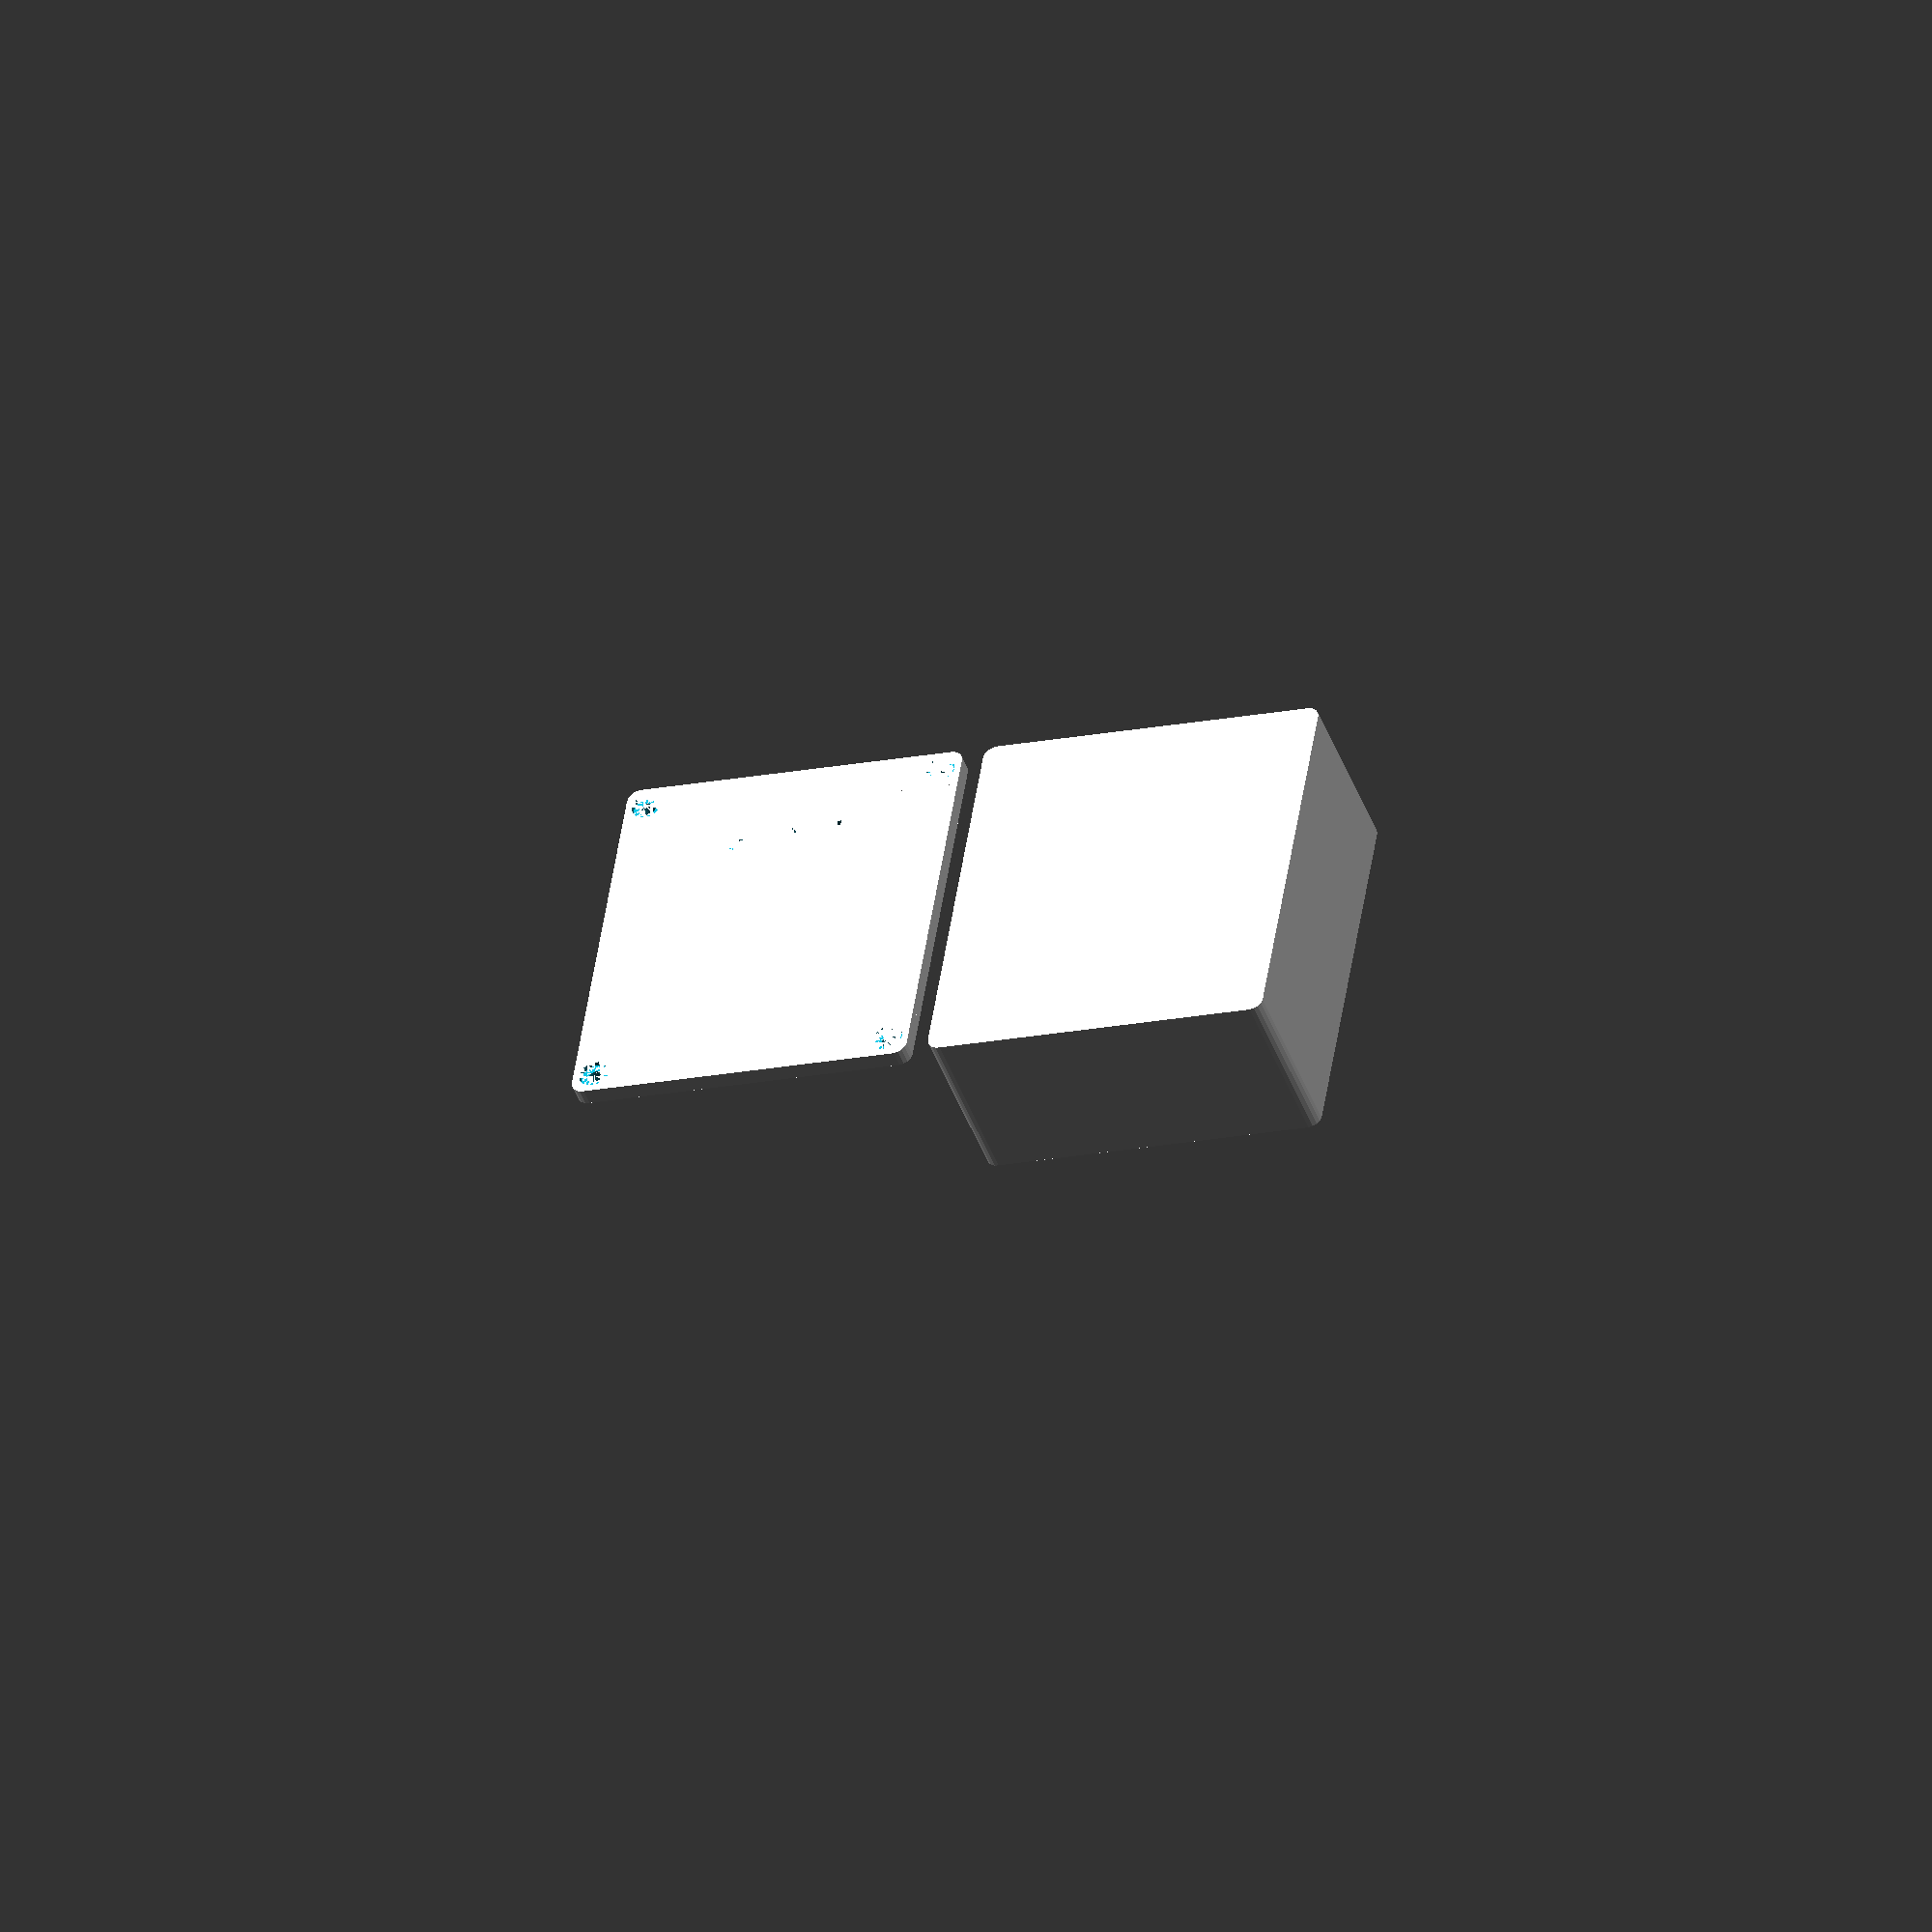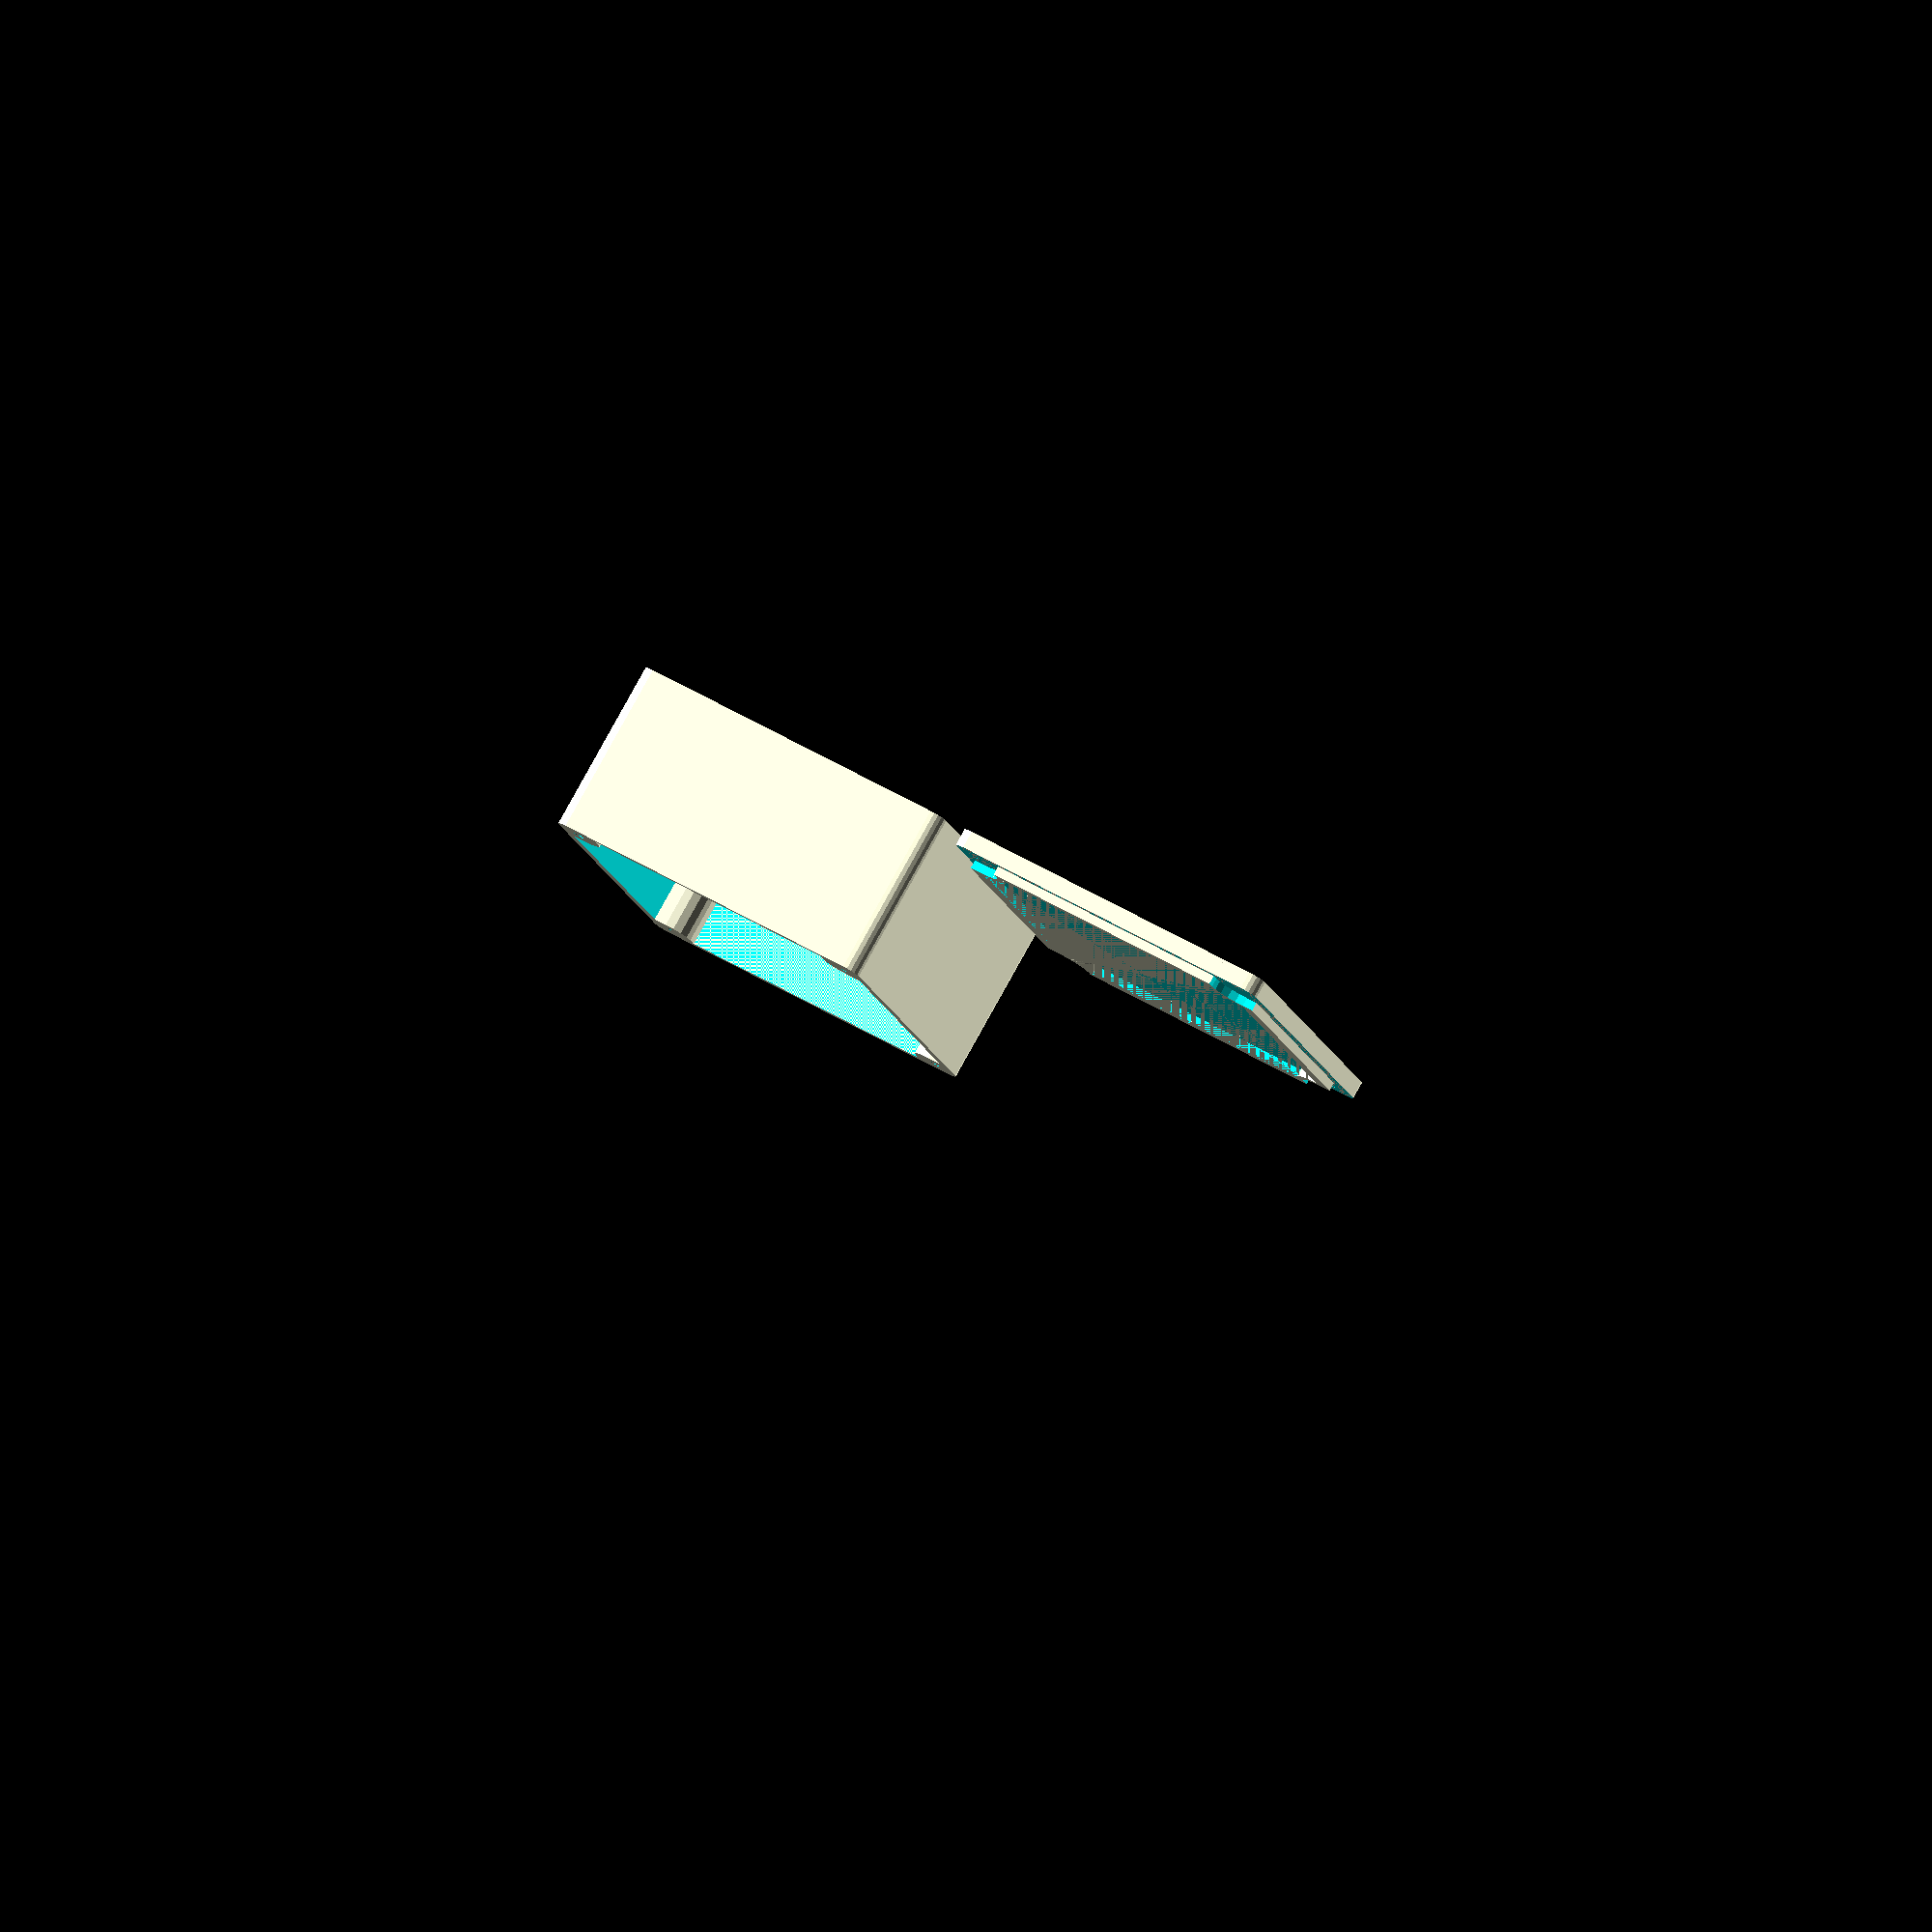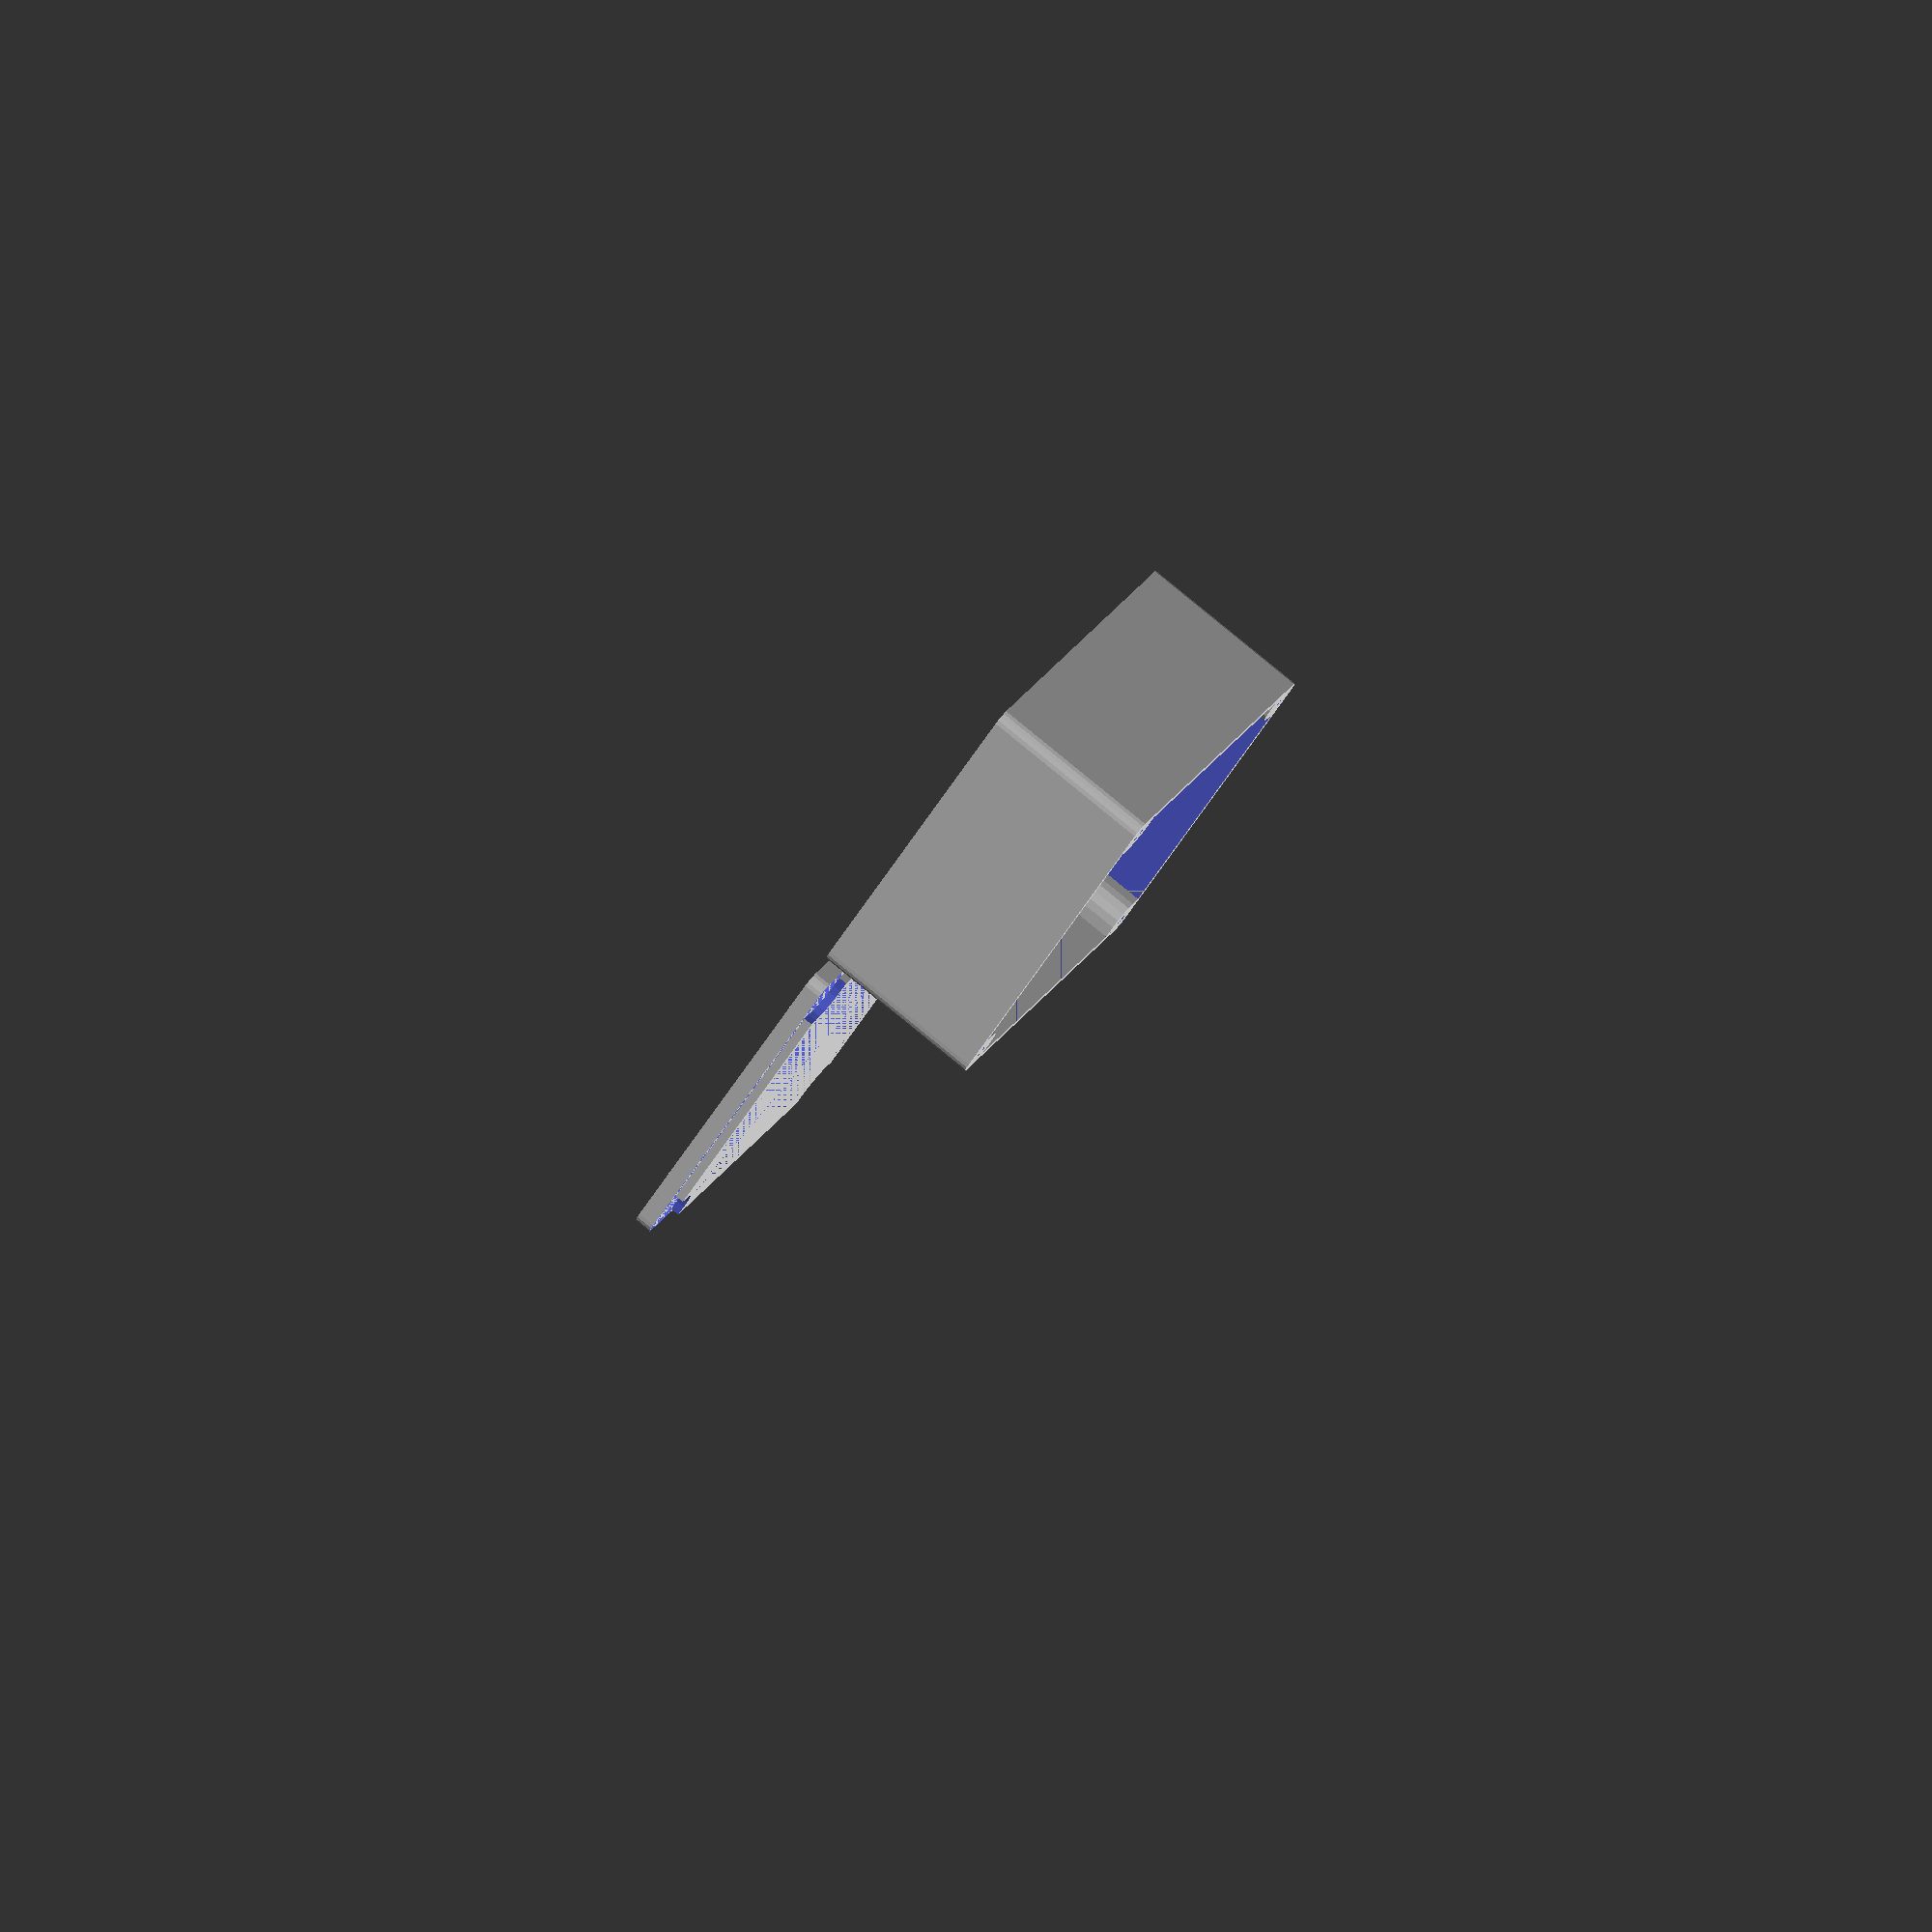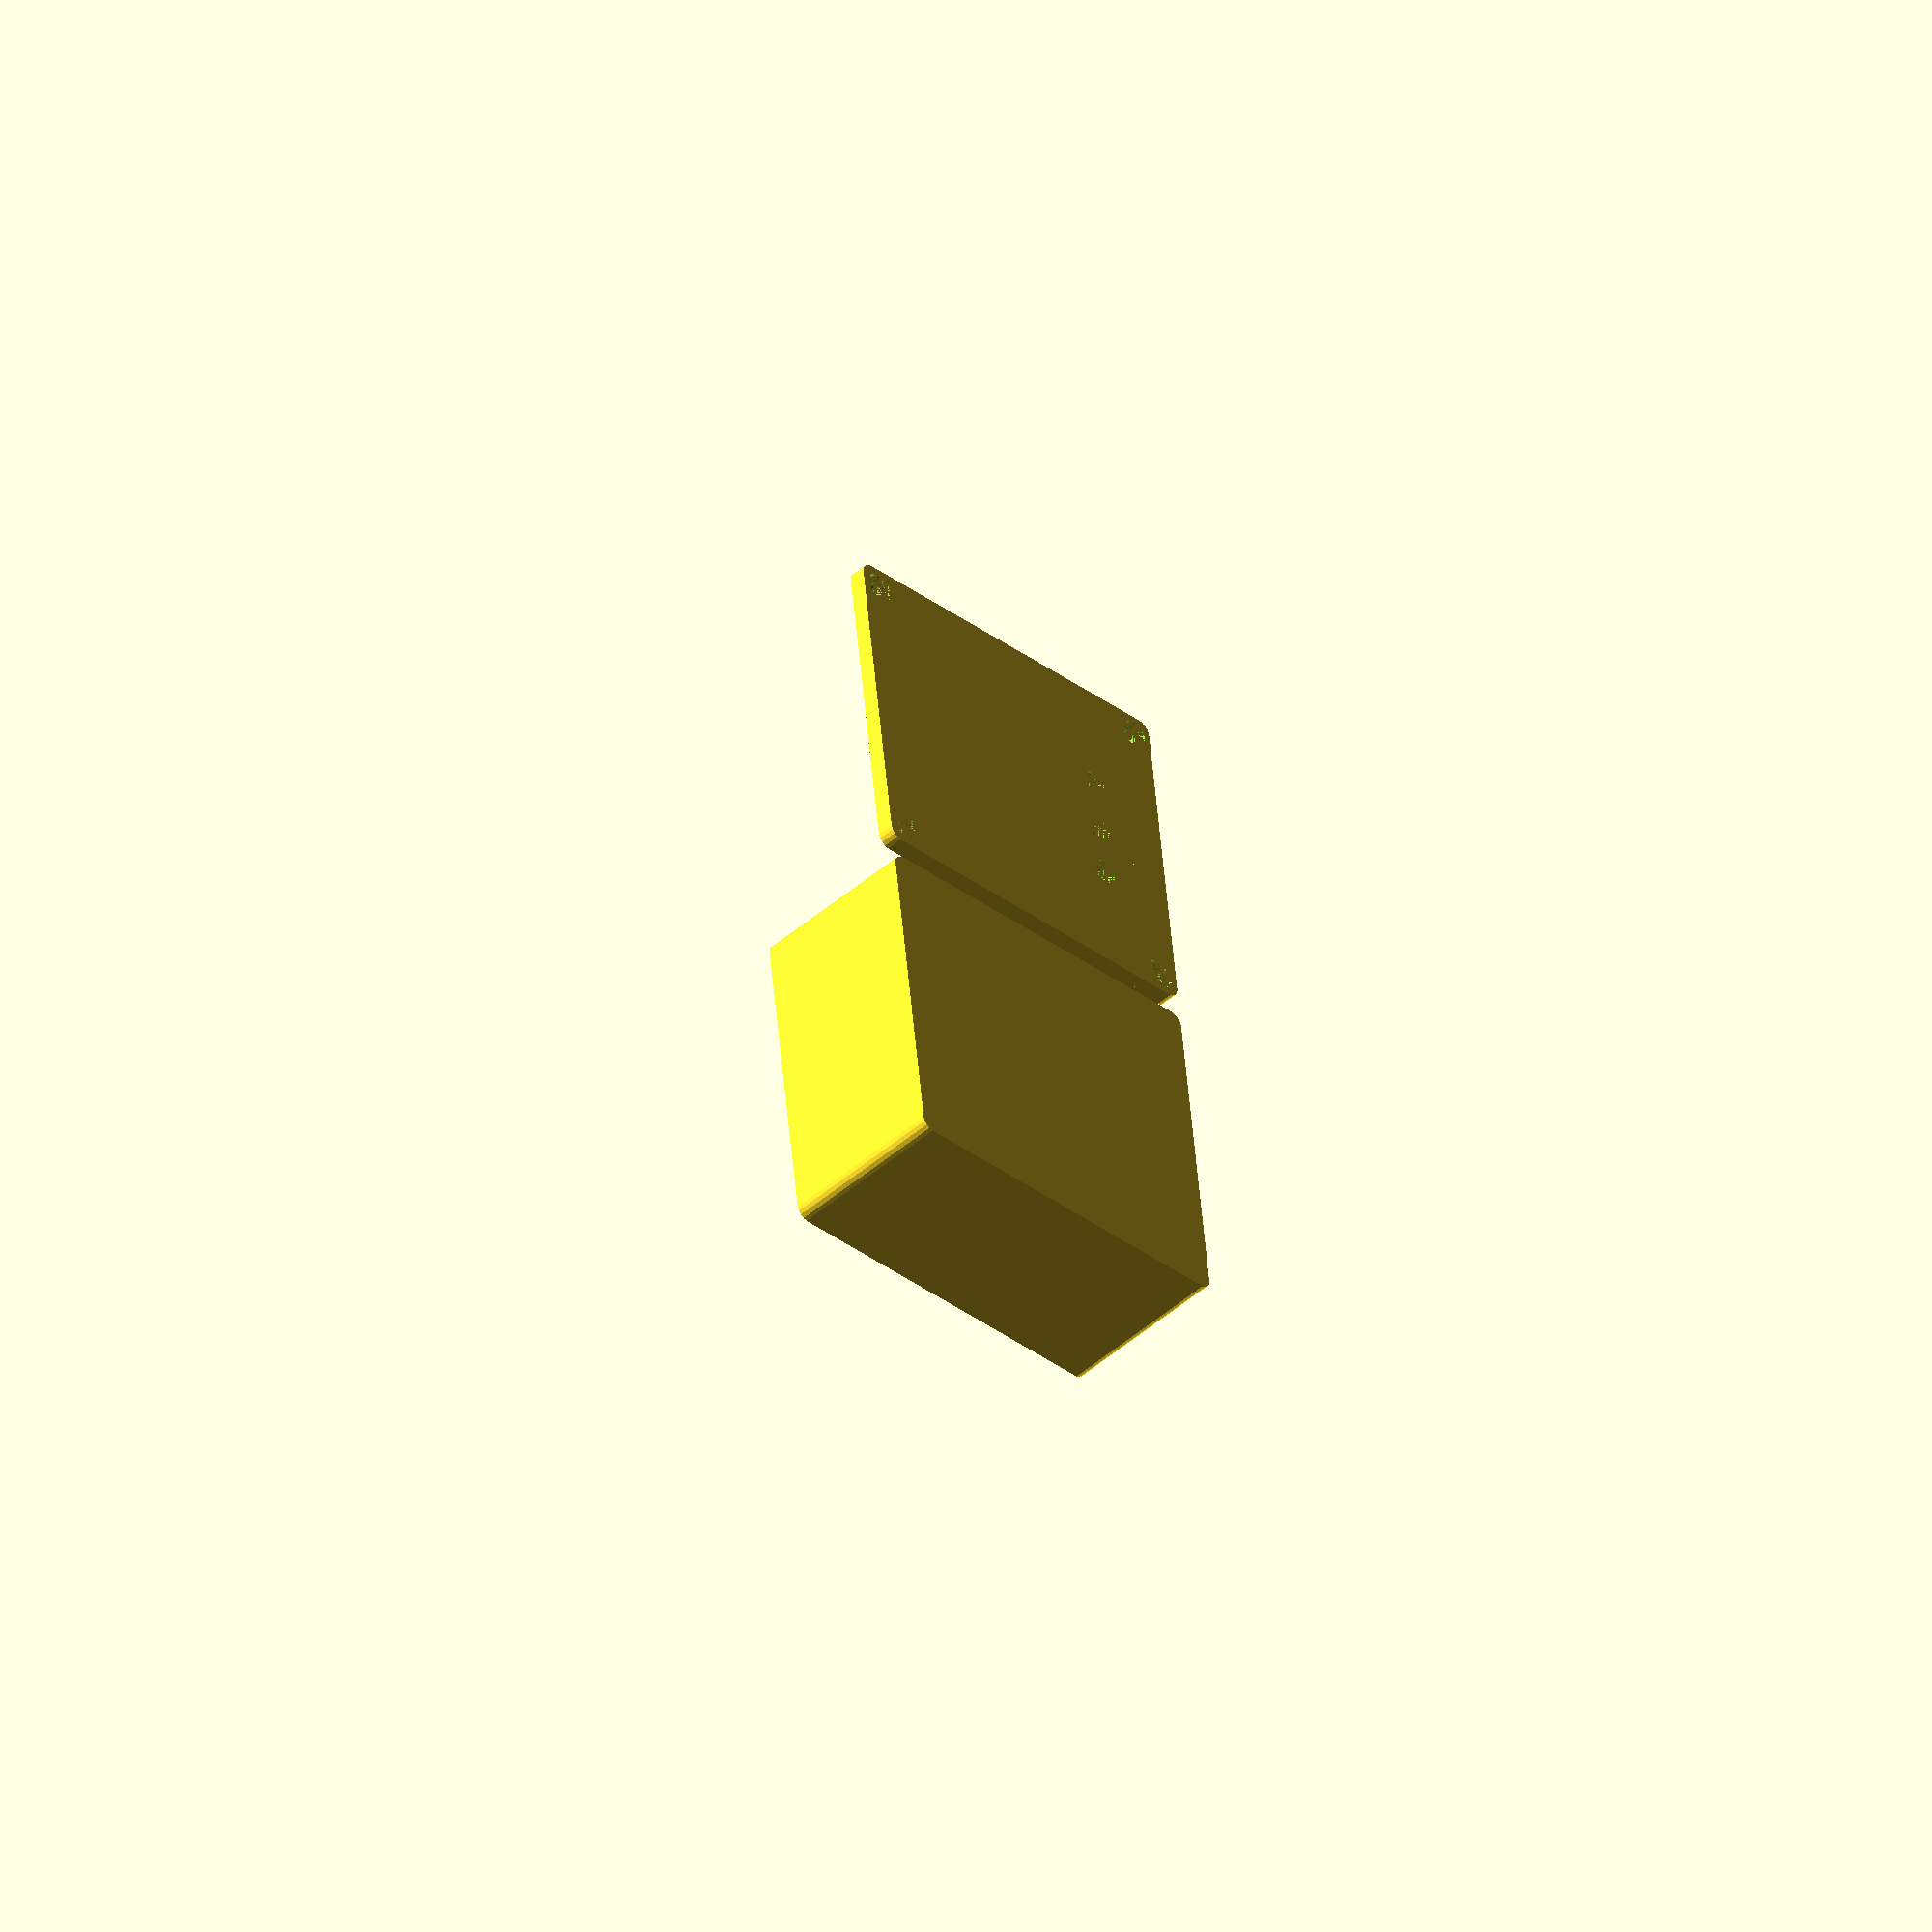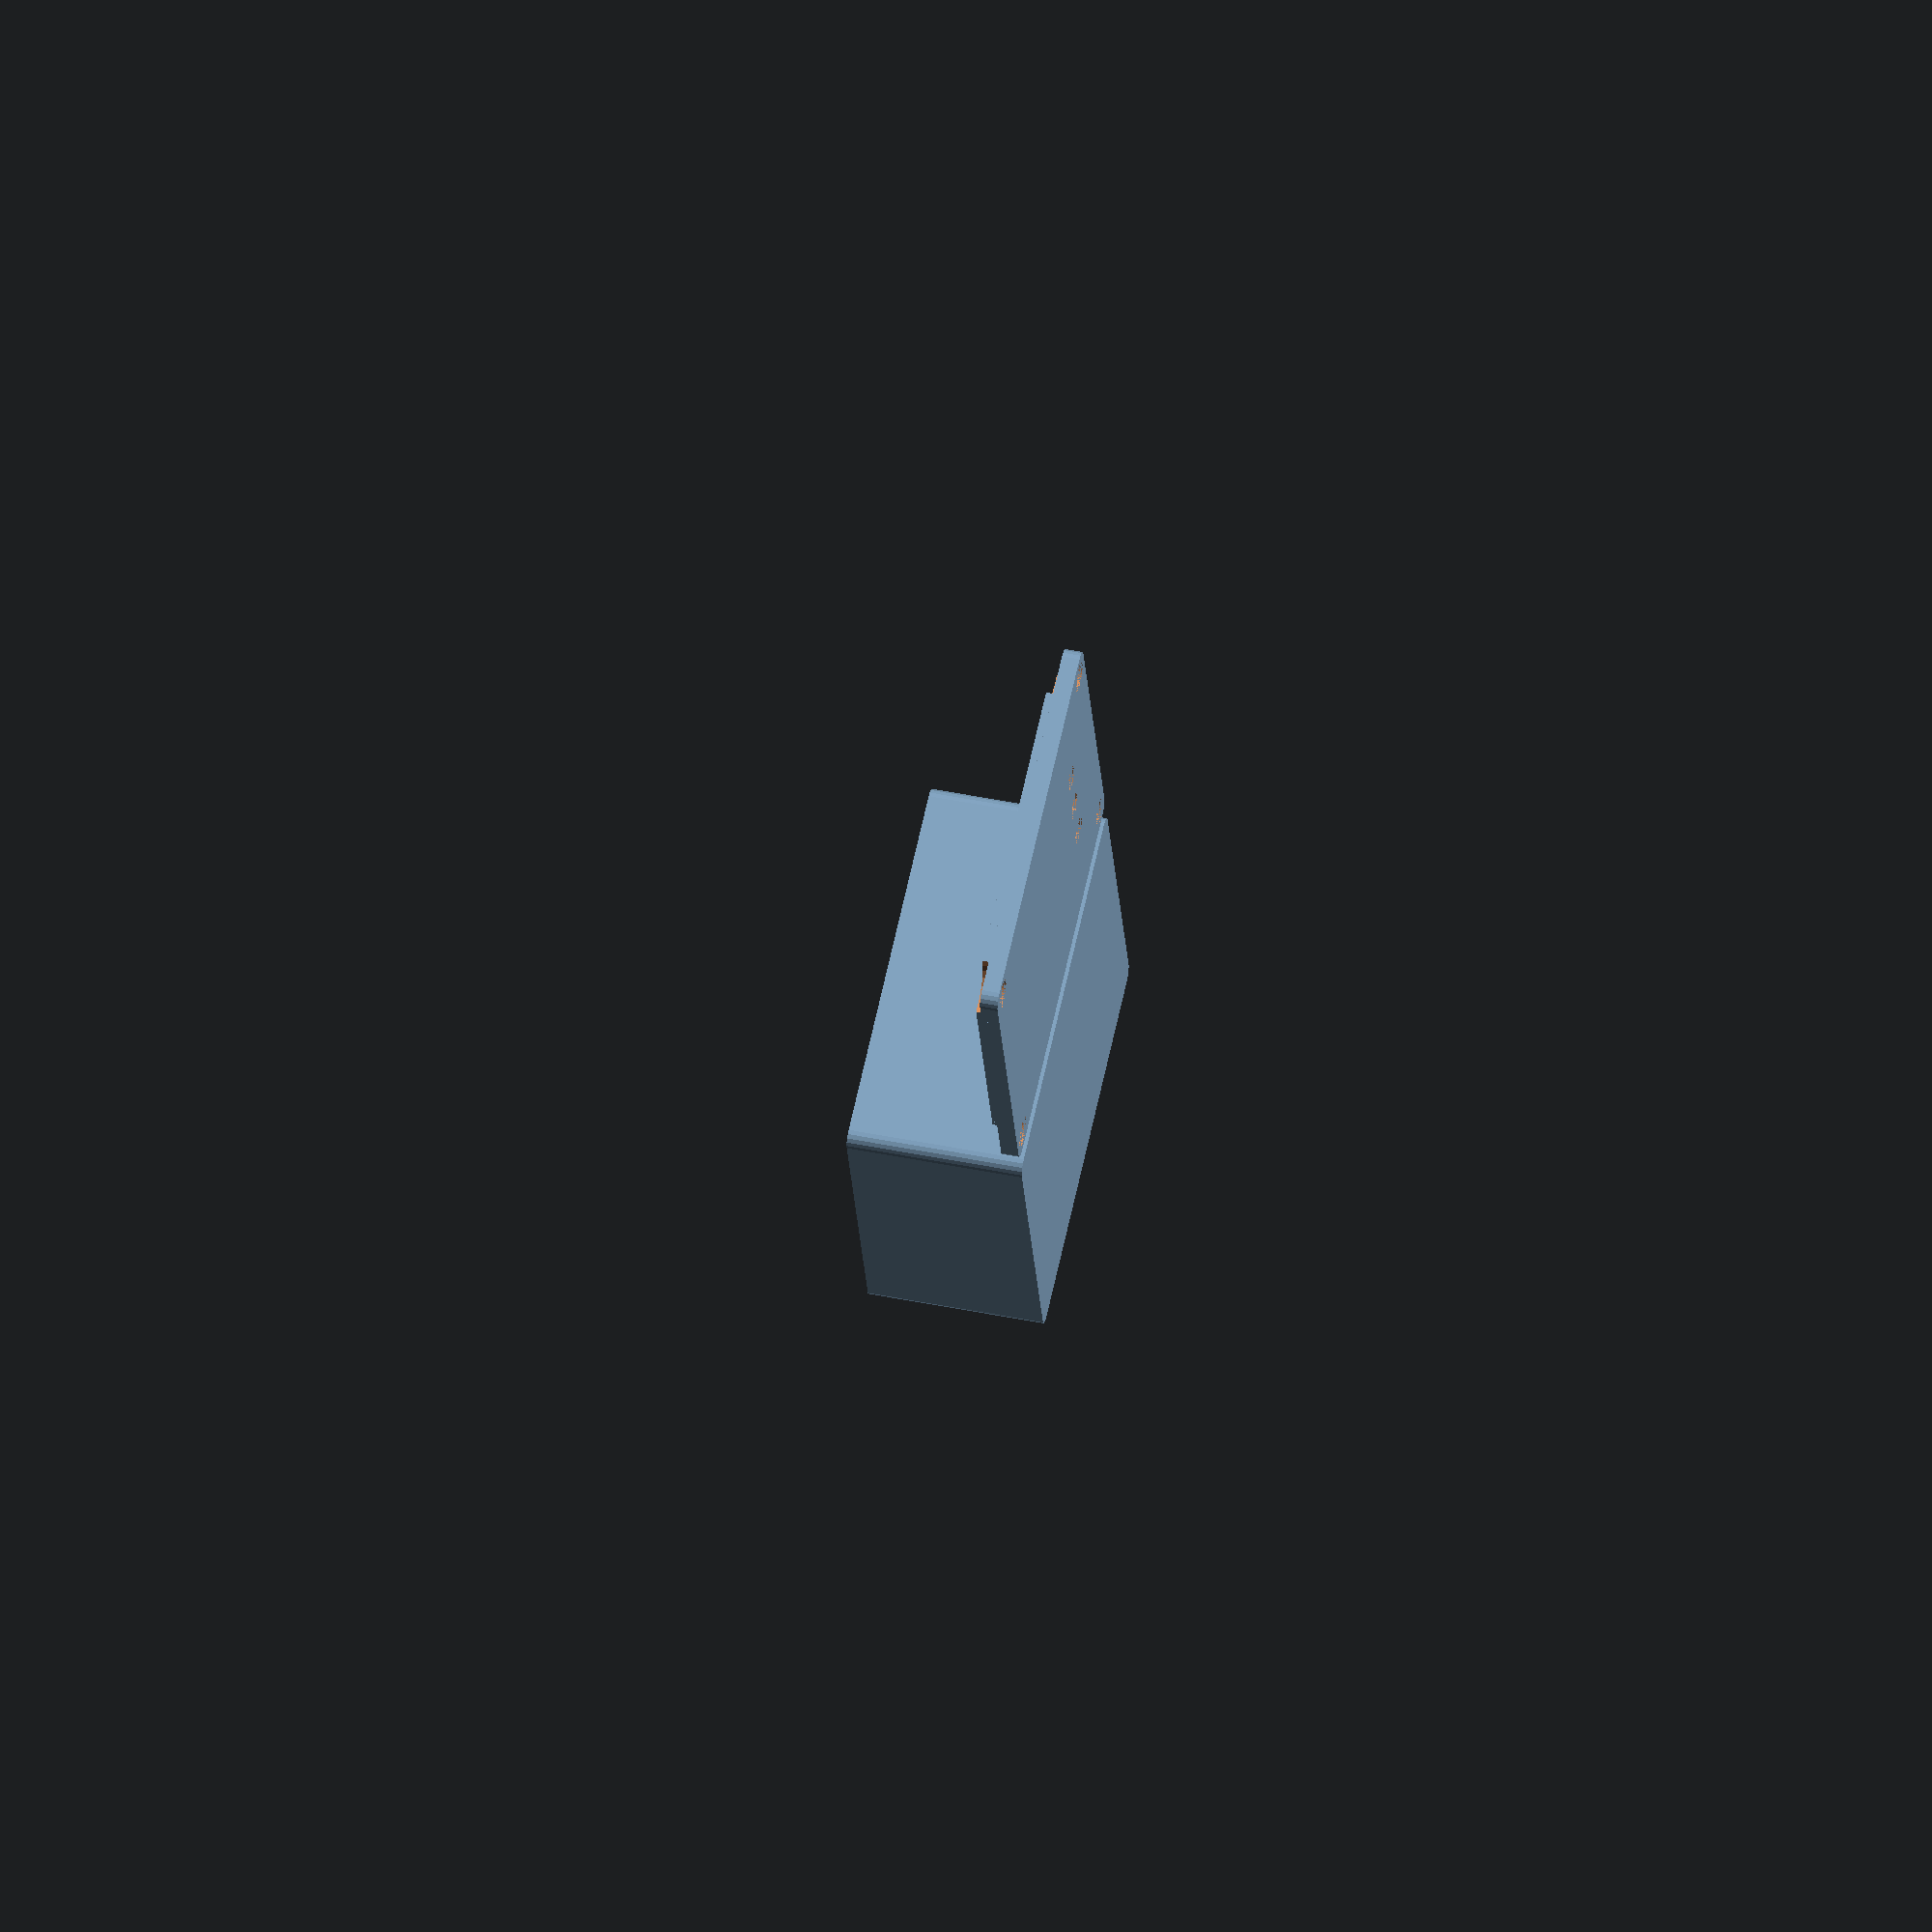
<openscad>
EXTERIOR_WIDTH = 80;    // width
EXTERIOR_HEIGHT = 90;  //(length)
EXTERIOR_DEPTH = 40;    //Outside depth (of the box, not including the lid)
THICKNESS = 2; //Shell thickness
CHAMFER_RADIUS = 3; //Outside chamfer radius
LID = true; //Include lid?
BOX = true; //Indlude box?
EXTERIOR_CHAMFER_RES = 1;   //Resolution of the chamfer on the exterior of the box
BOX_CHAMFER_DIA = 6; //0 to disable
LID_LIP = true;
LID_LIP_THICKNESS = 2; 
LID_LIP_TOLERANCE = 0.5;
LID_LIP_WIDTH = 3;
BOARD_STANDOFFS = true; //Include board standoffs?
BOARD_STANDOFF_DEPTH = 5; //Height of the standoffs
BOARD_STANDOFF_WIDTH = 25; //Horizontal distance between the standoff centers
BOARD_STANDOFF_HEIGHT = 50; //Vertical distance between the standoff centers
BOARD_STANDOFF_DRILL = 2.5; //Size of the hole in the center of the standoffs
BOARD_STANDOFF_DIAMETER = 6; 
BOARD_STANDOFFS_OFFSET_WIDTH = 0; //Horizontal offset of the standoffs (relative to the center)
BOARD_STANDOFFS_OFFSET_HEIGHT = 0; //Vertical offset of the standoffs (relative to the center)
BOARD_STANDOFFS_CHAMFER = 4;    //Chamfer diameter of the board standoffs (0 to disable)
BOARD_STANDOFFS_RES = 2;
BOARD_STANDOFFS_DRILL_RES = 5;  //Number of faces in the board standoffs. 5 is recommended if you are using self tapping screws, otherwise choose something larger like 16 or 32.
LID_STANDOFF_DRILL = 3;             //Diameter of the hole placed in the standoffs that support the lid
LID_HOLE_DRILL = 3.5;   //Diameter of the holes in the lid
LID_DRILL_RES = 0.5;
LID_COUNTERSINK_DIA = 7;    //Lid screw countersink. Zero to disable.
LID_COUNTERSINK_DEPTH = 1.2;  //Lid screw countersink depth.
LID_STANDOFF_DIA = 10;              //Diameter of the standoffs that support the lid
LID_STANDOFF_HOLE_RES = 16;
LID_THICKNESS = 4;
PART_SPACING = 5;   //Distance between the lid and box if both are being rendered.
ROUND_HOLES = [[6,6.5,25,13],[6,6.5,25,0],[6,6.5,25,-13]]; //List of lists [[Face, Diameter, Position_h, Position_v], ...] face is a number from 1 to 6 representing the side the hole is on
ARDUINO_UNO = false; //Include an Arduino UNO footprint?
ARDUINO_UNO_ROTATION = 90;   //Supported rotations: 0,90,180,270
ARDUINO_UNO_OFFSET_X = 0;  
ARDUINO_UNO_OFFSET_Y = 0.5;

//Project box holes (ROUND_HOLES):
//Hole position is relative to the center of the EXTERIOR of the box.
//| Face #    | Position    |
//| 1         | Right       |
//| 2         | Left        |
//| 3         | Front       |
//| 4         | Back        |
//| 5         | Bottom      |
//| 6         | Lid         |

//Places copies of the child object at each corner of the specified rectangle
module rect_copy(x,y){
    translate([x/2,y/2,0])
    children();
    translate([-x/2,y/2,0])
    children();
    translate([x/2,-y/2,0])
    children();
    translate([-x/2,-y/2,0])
    children();
}

//Mirrors an object in all quadrants around the origin
module rec_mirror(){
    children();
    mirror([1,0,0])
    children();
    mirror([0,1,0]){
    children();
    mirror([1,0,0])
    children();
    }
}

//Base shape to extrude into chamfers
module chamfer_base(dia, res=$fs){
    difference(){
        square(dia/2);
        translate([dia/2,dia/2,0])
        circle(d=dia, $fs=res/4);
    }
}

//circular chamfer
module round_chamfer(minor, major, res=$fs){
    rotate_extrude($fs=res/2){
        translate([major/2,0,0])
        chamfer_base(minor, res=res);
    }
}

//linear chamfer with the right angle against the X axis with the chamfer facing + y
module linear_chamfer(distance, minor){
    translate([-distance/2,0,0])
    rotate([90,0,90])
    linear_extrude(distance){
        chamfer_base(minor);
    }
}

//Rounded rectangle shape used for creating the box
module rounded_rect(width, height, thickness, radius, res=2){
    x_disp = width - 2 * radius;
    y_disp = height - 2 * radius;

    hull(){
        rect_copy(x_disp,y_disp)
        cylinder(h=thickness, r=radius, $fs=res);
    }
}

//One single board standoff with chamfer, centered at the origin
module board_standoff(depth=BOARD_STANDOFF_DEPTH, d=BOARD_STANDOFF_DIAMETER, drill=BOARD_STANDOFF_DRILL, chamfer_dia=BOARD_STANDOFFS_CHAMFER,res=BOARD_STANDOFFS_RES, drill_res=BOARD_STANDOFFS_DRILL_RES){
    difference(){
        cylinder(h=depth, d=d, center=true, $fs=res/4);
        cylinder(h=depth, d=drill, center=true, $fn=drill_res);
    }
    if (BOARD_STANDOFFS_CHAMFER > 0){
        translate([0,0,-depth/2])
        round_chamfer(chamfer_dia,d,res=res);
    }
}

module board_standoffs(){
    translate([0,0,THICKNESS + BOARD_STANDOFF_DEPTH/2])
    rect_copy(BOARD_STANDOFF_WIDTH, BOARD_STANDOFF_HEIGHT)
    board_standoff();
}

//Standoffs for the lid in the corners of the box
//X,Y place the standoff relative to the drill, which is located at the origin
module lid_standoff(X=0, Y=0, offset=0, hole=true){
    intersection(){
        rec_mirror()
        translate([X,Y,EXTERIOR_DEPTH/2])
        difference(){
            hull(){
                translate([0,-(LID_STANDOFF_DIA+offset)/2,-EXTERIOR_DEPTH/2])
                cube([EXTERIOR_WIDTH+offset,EXTERIOR_HEIGHT+offset,EXTERIOR_DEPTH]);
                translate([-(LID_STANDOFF_DIA+offset)/2,0,-EXTERIOR_DEPTH/2])
                cube([EXTERIOR_WIDTH+offset,EXTERIOR_HEIGHT+offset,EXTERIOR_DEPTH]);
                cylinder(d=LID_STANDOFF_DIA+offset, h=EXTERIOR_DEPTH, center=true);
            }
            if(hole){
                cylinder(d=LID_STANDOFF_DRILL, h=EXTERIOR_DEPTH,center=true, $fn=LID_STANDOFF_HOLE_RES);
            }
        }
    rounded_rect(EXTERIOR_WIDTH,EXTERIOR_HEIGHT,EXTERIOR_DEPTH, CHAMFER_RADIUS,res=EXTERIOR_CHAMFER_RES);
    }
}

//chamfers placed around the standoffs for the lid.
module lid_standoff_chamfers(dia, X=0, Y=0){
    intersection(){
        rec_mirror(){
            translate([X,Y,THICKNESS])
            round_chamfer(dia, LID_STANDOFF_DIA);
            translate([X+EXTERIOR_WIDTH/4,Y-LID_STANDOFF_DIA/2,THICKNESS])
            rotate([0,0,180])
            linear_chamfer(EXTERIOR_WIDTH/2, dia);
            translate([X-LID_STANDOFF_DIA/2,Y+EXTERIOR_HEIGHT/4,THICKNESS])
            rotate([0,0,90])
            linear_chamfer(EXTERIOR_HEIGHT/2, dia);
        }
        rounded_rect(EXTERIOR_WIDTH,EXTERIOR_HEIGHT,EXTERIOR_DEPTH, CHAMFER_RADIUS,res=EXTERIOR_CHAMFER_RES);
    }
}



module box_chamfers(dia){
    intersection(){
        union(){
            translate([0,-EXTERIOR_HEIGHT/2+THICKNESS,THICKNESS])
            linear_chamfer(EXTERIOR_WIDTH, dia);
            translate([0,EXTERIOR_HEIGHT/2-THICKNESS,THICKNESS])
            rotate([0,0,180])
            linear_chamfer(EXTERIOR_WIDTH, dia);
            translate([EXTERIOR_WIDTH/2-THICKNESS,0,THICKNESS])
            rotate([0,0,90])
            linear_chamfer(EXTERIOR_HEIGHT, dia);
            translate([-EXTERIOR_WIDTH/2+THICKNESS,0,THICKNESS])
            rotate([0,0,-90])
            linear_chamfer(EXTERIOR_HEIGHT, dia);
        }
                    rounded_rect(EXTERIOR_WIDTH-THICKNESS*2,EXTERIOR_HEIGHT-THICKNESS*2,EXTERIOR_DEPTH, CHAMFER_RADIUS, res=EXTERIOR_CHAMFER_RES);
    }
}



//rounded rectangular base for the lid
module lid_base(X=0,Y=0){
    difference(){
        rounded_rect(EXTERIOR_WIDTH,EXTERIOR_HEIGHT,LID_THICKNESS, CHAMFER_RADIUS, res=EXTERIOR_CHAMFER_RES);
        rec_mirror(){
        translate([X,Y,LID_THICKNESS/2])
            cylinder(d=LID_HOLE_DRILL, h=LID_THICKNESS, center=true, $fs=LID_DRILL_RES);
        translate([X,Y,0])
            cylinder(d=LID_COUNTERSINK_DIA, h=LID_COUNTERSINK_DEPTH, center=false, $fs=LID_DRILL_RES);
        }
    }
}

//List of lists [[Face, Diameter, Position_h, Position_v], ...] face is a number from 1 to 6 representing the side the hole is on
module mounting_hole_transform(face, h, v){
     if (face == 1){
         //right face
         translate([EXTERIOR_WIDTH/2-THICKNESS/2,h,v + EXTERIOR_DEPTH/2])
         rotate([0,90,0])
         children();
     }else if(face == 2){
         //left face
         translate([-EXTERIOR_WIDTH/2+THICKNESS/2,h,v + EXTERIOR_DEPTH/2])
         rotate([0,90,0])
         children();
     }else if(face == 3){
         //front (+y) face
         translate([h, +EXTERIOR_HEIGHT/2 - THICKNESS/2, v + EXTERIOR_DEPTH/2])
         rotate([90, 0,0])
         children();
     }else if(face == 4){
         //back (-y) face 
         translate([h, -EXTERIOR_HEIGHT/2 + THICKNESS/2, v + EXTERIOR_DEPTH/2])
         rotate([90, 0,0])
         children();
     }else if(face == 5){
         //bottom face
         translate([v, h, THICKNESS/2])
         children();
     }else if(face == 6){
         //lid
         translate([v, h, LID_THICKNESS/2])
         children();
     }
}

//List of lists [[Face, Diameter, Position_h, Position_v], ...] face is a number from 1 to 6 representing the side the hole is on
module box_mounting_holes(){
 for(hole = ROUND_HOLES){
     if(hole[0] != 6){
         mounting_hole_transform(hole[0], hole[2], hole[3])
         cylinder(h=THICKNESS * 1.05, d=hole[1], center=true);
     }
 }
}

module lid_mounting_holes(){
 for(hole = ROUND_HOLES){
     if(hole[0] == 6){
         mounting_hole_transform(hole[0], hole[2], hole[3])
         cylinder(h=LID_THICKNESS, d=hole[1], center=true);
     }
 }
}

//lip that goes around the lid to align it to the box
module lid_lip(X=0,Y=0,tolerance=0.5){
    difference(){
    rounded_rect(EXTERIOR_WIDTH-tolerance*2,EXTERIOR_HEIGHT-tolerance*2,LID_LIP_THICKNESS, CHAMFER_RADIUS);
    lid_standoff(X,Y,tolerance,false);
    }
}

//Arduino UNO R3 footprint with the origin at the center of the board nearest the barrel jack.
//Board is 53.34mm wide along the short edge
module arduino_uno_R3_layout_standoffs(){
    //board_standoff(depth=BOARD_STANDOFF_DEPTH, d=BOARD_STANDOFF_DIAMETER, drill=BOARD_STANDOFF_DRILL, chamfer_dia=BOARD_STANDOFFS_CHAMFER,res=BOARD_STANDOFFS_RES, drill_res=BOARD_STANDOFFS_DRILL_RES)
    translate([0,-53.34/2,BOARD_STANDOFF_DEPTH/2+THICKNESS]){
        translate([15.24,50.80,0])
            board_standoff(drill=BOARD_STANDOFF_DRILL);
        translate([66.04,35.56,0])
            board_standoff(drill=BOARD_STANDOFF_DRILL);
        translate([66.04,7.62,0])
            board_standoff(drill=BOARD_STANDOFF_DRILL);
        translate([13.97,2.54,0])
            board_standoff(drill=BOARD_STANDOFF_DRILL);
    }
}

module arduino_uno_R3_layout_cuts(){
    hole_tolerance = 1;
    jack_length = 15;
    translate([0,-53.34/2,0]){
    //USB jack.
    translate([-jack_length/2,38.09,10.8/2 + THICKNESS + BOARD_STANDOFF_DEPTH + 1.6])
        cube([jack_length,12.88+hole_tolerance,10.8+hole_tolerance],center=true);
    //Barrel jack.
    translate([-jack_length/2,7.62,(10.8+hole_tolerance)/2 + THICKNESS + BOARD_STANDOFF_DEPTH + 1.6])
        cube([jack_length,9+hole_tolerance,10.9+hole_tolerance],center=true);
    }
}
//ARDUINO_UNO = false;
//ARDUINO_UNO_ROTATION = 0;
//ARDUINO_UNO_OFFSET_X = 0;
//ARDUINO_UNO_OFFSET_Y = 0;

module uno_rotation(rot){
    if(rot == 0){
        translate([ARDUINO_UNO_OFFSET_X - EXTERIOR_WIDTH/2 + THICKNESS*1.5, ARDUINO_UNO_OFFSET_Y,0])
        rotate([0,0,rot])
        children();
    }if(rot == 90){
        translate([ARDUINO_UNO_OFFSET_X, ARDUINO_UNO_OFFSET_Y  - EXTERIOR_HEIGHT/2 + THICKNESS*1.5,0])
        rotate([0,0,rot])
        children();
    }if(rot == 180){
        translate([ARDUINO_UNO_OFFSET_X + EXTERIOR_WIDTH/2 - THICKNESS*1.5, ARDUINO_UNO_OFFSET_Y,0])
        rotate([0,0,rot])
        children();
    }if(rot == 270){
        translate([ARDUINO_UNO_OFFSET_X, ARDUINO_UNO_OFFSET_Y  + EXTERIOR_HEIGHT/2 - THICKNESS*1.5,0])
        rotate([0,0,rot])
        children();
    }
}

module arduino_uno_R3(cuts=false){
    if(ARDUINO_UNO){
        uno_rotation(ARDUINO_UNO_ROTATION)
        if(cuts){
            arduino_uno_R3_layout_cuts();
        }else{
            arduino_uno_R3_layout_standoffs();
        }
    }
}

module project_name(){
    size =  4;
    height = 0.5;
    translate([0,0,THICKNESS])
    union(){
    linear_extrude(height)
    text("project-boxy", halign="center", valign="bottom", size=size);
    linear_extrude(height)
    text("@ GitHub", halign="center", valign="top", size=size);
    }
}

//Complete lid
module lid(){
    difference(){
        lid_base(EXTERIOR_WIDTH/2-LID_STANDOFF_DIA/2,EXTERIOR_HEIGHT/2-LID_STANDOFF_DIA/2);
        lid_mounting_holes();
    }
    if(LID_LIP){
    translate([0,0,LID_THICKNESS])   
    difference(){
        lid_lip(EXTERIOR_WIDTH/2-LID_STANDOFF_DIA/2,EXTERIOR_HEIGHT/2-LID_STANDOFF_DIA/2,LID_LIP_TOLERANCE + THICKNESS);
        lid_lip(EXTERIOR_WIDTH/2-LID_STANDOFF_DIA/2,EXTERIOR_HEIGHT/2-LID_STANDOFF_DIA/2,LID_LIP_TOLERANCE + THICKNESS + LID_LIP_WIDTH);
    }
    }
}

module box(){
    //PCB standoffs
    if(BOARD_STANDOFFS){
        translate([BOARD_STANDOFFS_OFFSET_WIDTH,BOARD_STANDOFFS_OFFSET_HEIGHT,0])
        board_standoffs();
    }

    //Holes for the lid
    lid_standoff(EXTERIOR_WIDTH/2-LID_STANDOFF_DIA/2,EXTERIOR_HEIGHT/2-LID_STANDOFF_DIA/2);

    difference(){
        //Main body of the box
        difference(){
            rounded_rect(EXTERIOR_WIDTH,EXTERIOR_HEIGHT,EXTERIOR_DEPTH, CHAMFER_RADIUS, res=EXTERIOR_CHAMFER_RES);
            translate([0,0,THICKNESS])
            rounded_rect(EXTERIOR_WIDTH-THICKNESS*2,EXTERIOR_HEIGHT-THICKNESS*2,EXTERIOR_DEPTH, CHAMFER_RADIUS, res=EXTERIOR_CHAMFER_RES);
        }
        union(){
            //Cutouts for mounting panel mounted devices
            box_mounting_holes();
            arduino_uno_R3(cuts=true);
        }
    }
    project_name();
    if (BOX_CHAMFER_DIA > 0){
        //chamfer around the interior of the main body of the box, not including standoffs.
        box_chamfers(BOX_CHAMFER_DIA);
        //Chamfers around the standoffs for the lid.
        lid_standoff_chamfers(BOX_CHAMFER_DIA,EXTERIOR_WIDTH/2-LID_STANDOFF_DIA/2,EXTERIOR_HEIGHT/2-LID_STANDOFF_DIA/2);
    }
    
    arduino_uno_R3();
    
}

if (BOX && LID){
    displacement = EXTERIOR_WIDTH + PART_SPACING;
    translate([displacement/2,0,0])
    lid();
    translate([-displacement/2,0,0])
    box();
}else if (LID){
    lid();
}else if(BOX){
    box();
}

</openscad>
<views>
elev=44.0 azim=351.1 roll=199.2 proj=o view=wireframe
elev=97.4 azim=163.0 roll=150.9 proj=o view=wireframe
elev=277.7 azim=142.0 roll=309.3 proj=o view=wireframe
elev=44.8 azim=276.8 roll=135.4 proj=o view=solid
elev=132.2 azim=106.7 roll=77.2 proj=o view=solid
</views>
